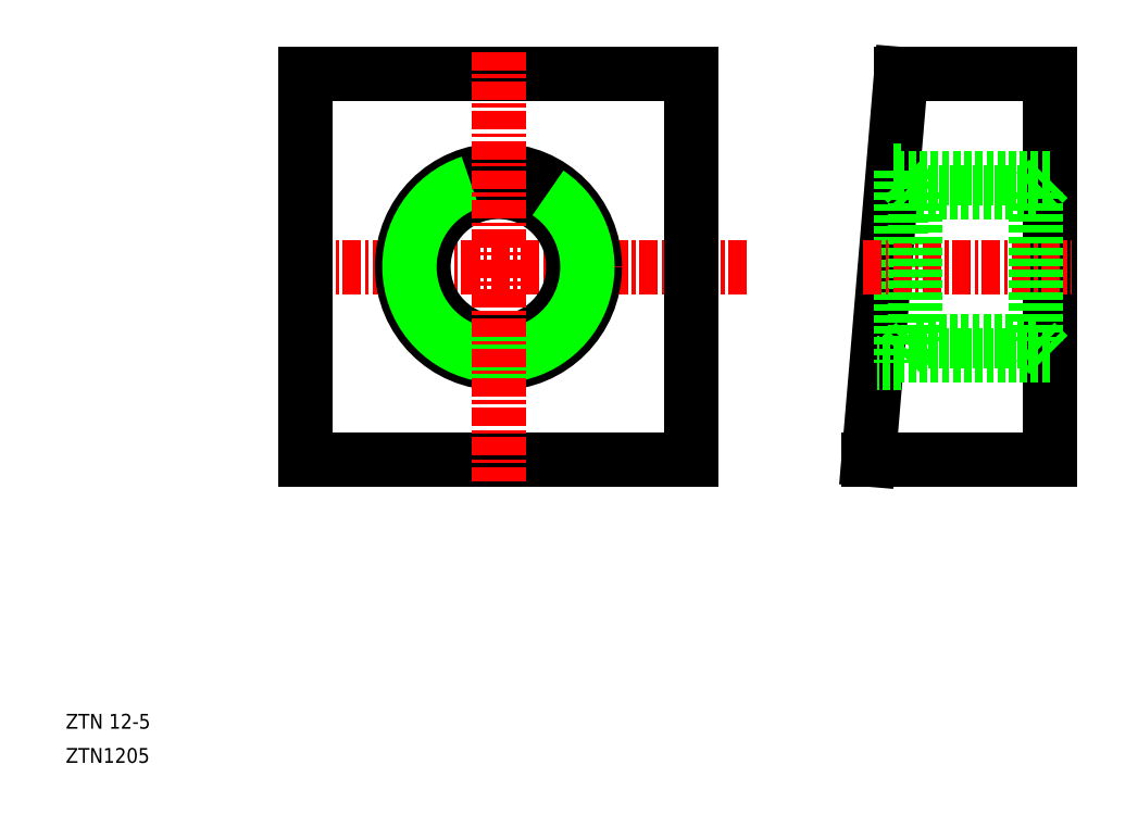
<metadata>
{"format":"dxf","ext":"dxf","renderer":"ezdxf+matplotlib","layout":"modelspace","background":"white","min_lineweight":24,"dpi":150}
</metadata>
<code>
0
SECTION
2
ENTITIES
0
LINE
8
CENTER
10
4.139
20
29.55
30
0
11
35.41
21
29.55
31
0
0
LINE
8
0
10
5.639
20
16.55
30
0
11
31.64
21
16.55
31
0
0
LINE
8
0
10
5.639
20
42.55
30
0
11
31.64
21
42.55
31
0
0
CIRCLE
8
0
10
18.64
20
29.55
30
0
40
6.5
0
CIRCLE
8
0
10
18.64
20
29.55
30
0
40
5.053
0
ARC
8
0
10
18.64
20
29.55
30
0
40
6
50
108.3
51
56.18
0
LINE
8
0
10
5.639
20
42.55
30
0
11
5.639
21
16.55
31
0
0
LINE
8
0
10
55.8
20
42.55
30
0
11
55.8
21
16.55
31
0
0
LINE
8
0
10
43.6
20
16.55
30
0
11
45.8
21
42.55
31
0
0
LINE
8
0
10
45.8
20
36.05
30
0
11
45.8
21
23.05
31
0
0
TEXT
8
0
10
-10.54
20
-1.611
30
0
40
1
1
ZTN 12-5
0
TEXT
8
0
10
-10.54
20
-3.915
30
0
40
1
1
ZTN1205
0
LINE
8
0
10
46.75
20
24.49
30
0
11
45.8
21
23.55
31
0
0
LINE
8
0
10
55.8
20
23.55
30
0
11
45.8
21
23.55
31
0
0
LINE
8
0
10
43.6
20
16.55
30
0
11
55.8
21
16.55
31
0
0
LINE
8
0
10
45.8
20
23.05
30
0
11
44.15
21
23.05
31
0
0
LINE
8
0
10
54.85
20
24.49
30
0
11
46.75
21
24.49
31
0
0
LINE
8
0
10
54.85
20
24.49
30
0
11
55.8
21
23.55
31
0
0
LINE
8
0
10
46.75
20
34.6
30
0
11
45.8
21
35.55
31
0
0
LINE
8
0
10
55.8
20
35.55
30
0
11
45.8
21
35.55
31
0
0
LINE
8
CENTER
10
43.24
20
29.55
30
0
11
57.3
21
29.55
31
0
0
LINE
8
0
10
45.8
20
36.05
30
0
11
45.25
21
36.05
31
0
0
LINE
8
0
10
46.75
20
34.6
30
0
11
46.75
21
24.49
31
0
0
LINE
8
0
10
54.85
20
34.6
30
0
11
54.85
21
24.49
31
0
0
LINE
8
0
10
54.85
20
34.6
30
0
11
46.75
21
34.6
31
0
0
LINE
8
0
10
54.85
20
34.6
30
0
11
55.8
21
35.55
31
0
0
LINE
8
0
10
45.8
20
42.55
30
0
11
55.8
21
42.55
31
0
0
LINE
8
0
10
46.32
20
42.55
30
0
11
46.32
21
42.55
31
0
0
LINE
8
0
10
54.95
20
42.55
30
0
11
54.95
21
42.55
31
0
0
LINE
8
0
10
31.64
20
42.55
30
0
11
31.64
21
16.55
31
0
0
LINE
8
CENTER
10
18.64
20
44.05
30
0
11
18.64
21
15.05
31
0
0
ENDSEC
0
EOF

</code>
